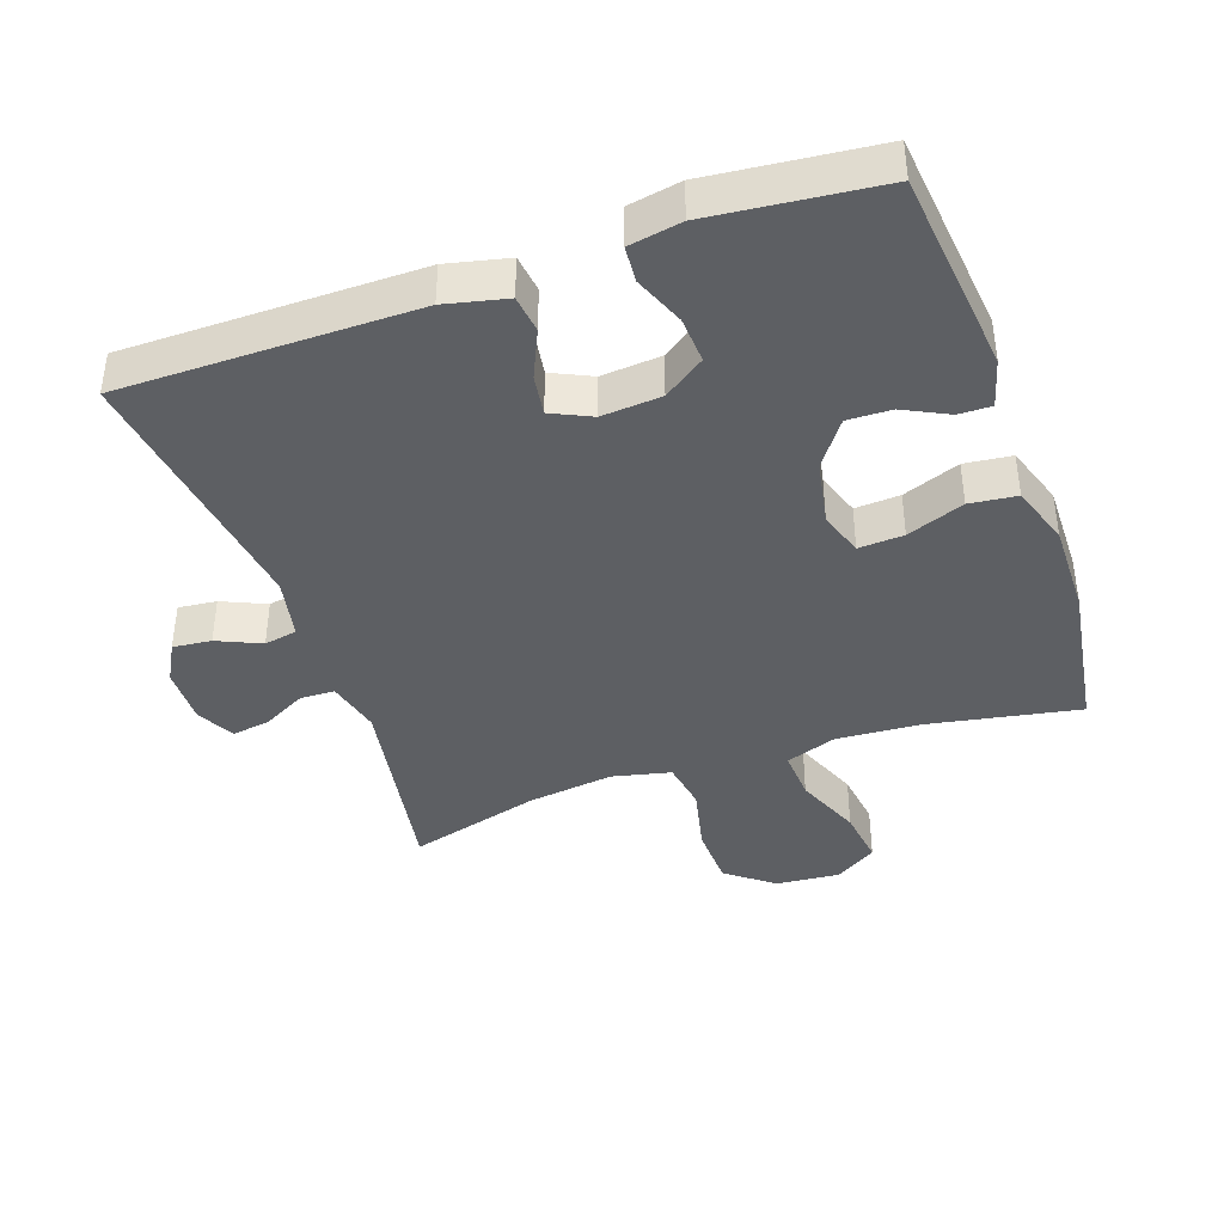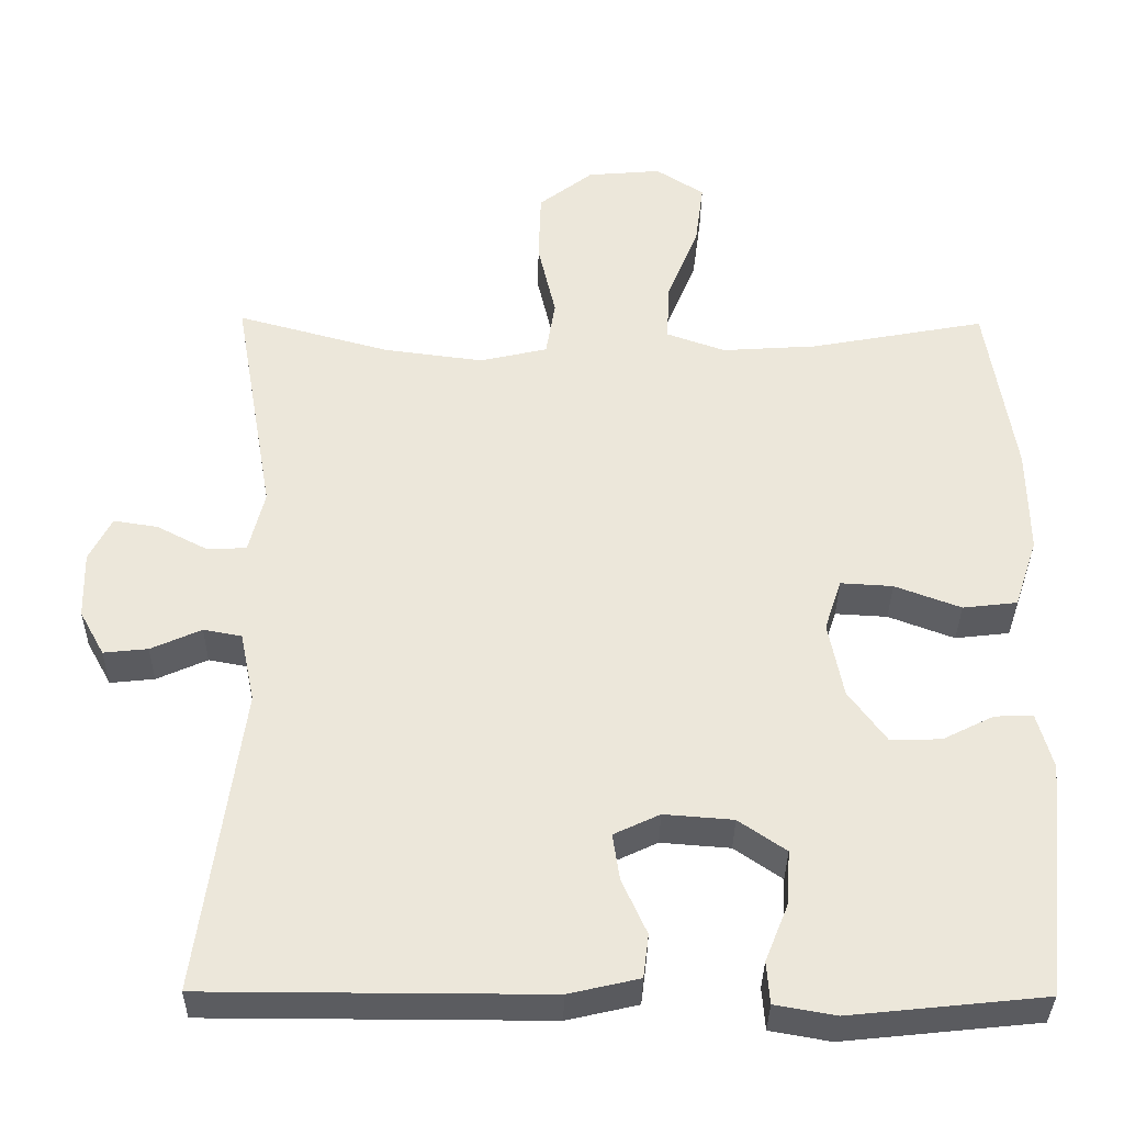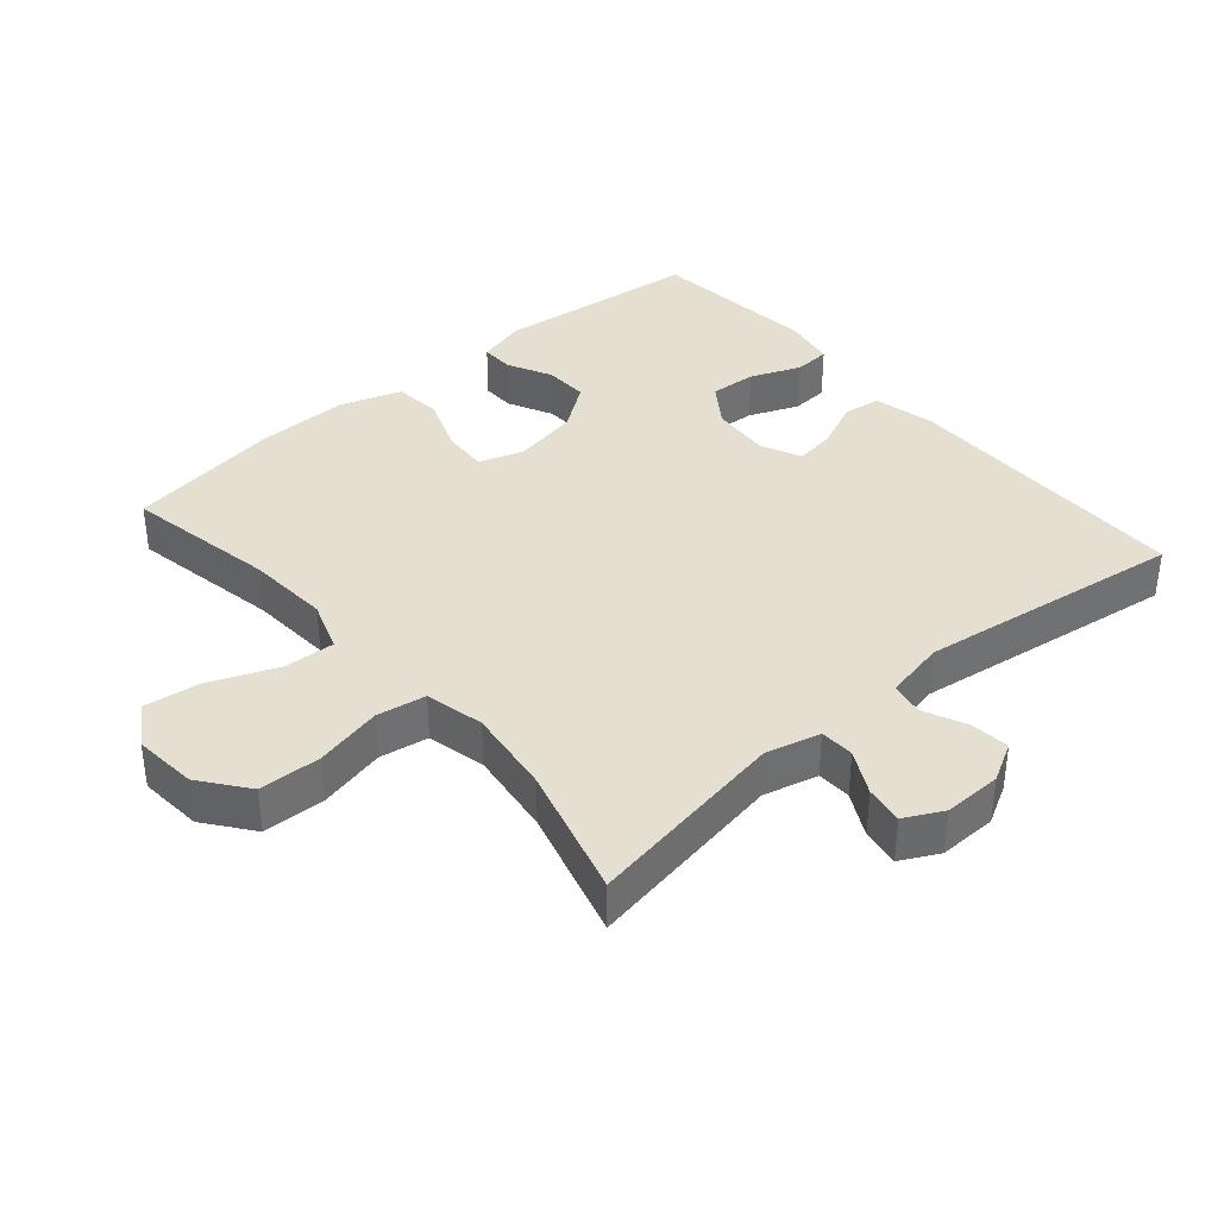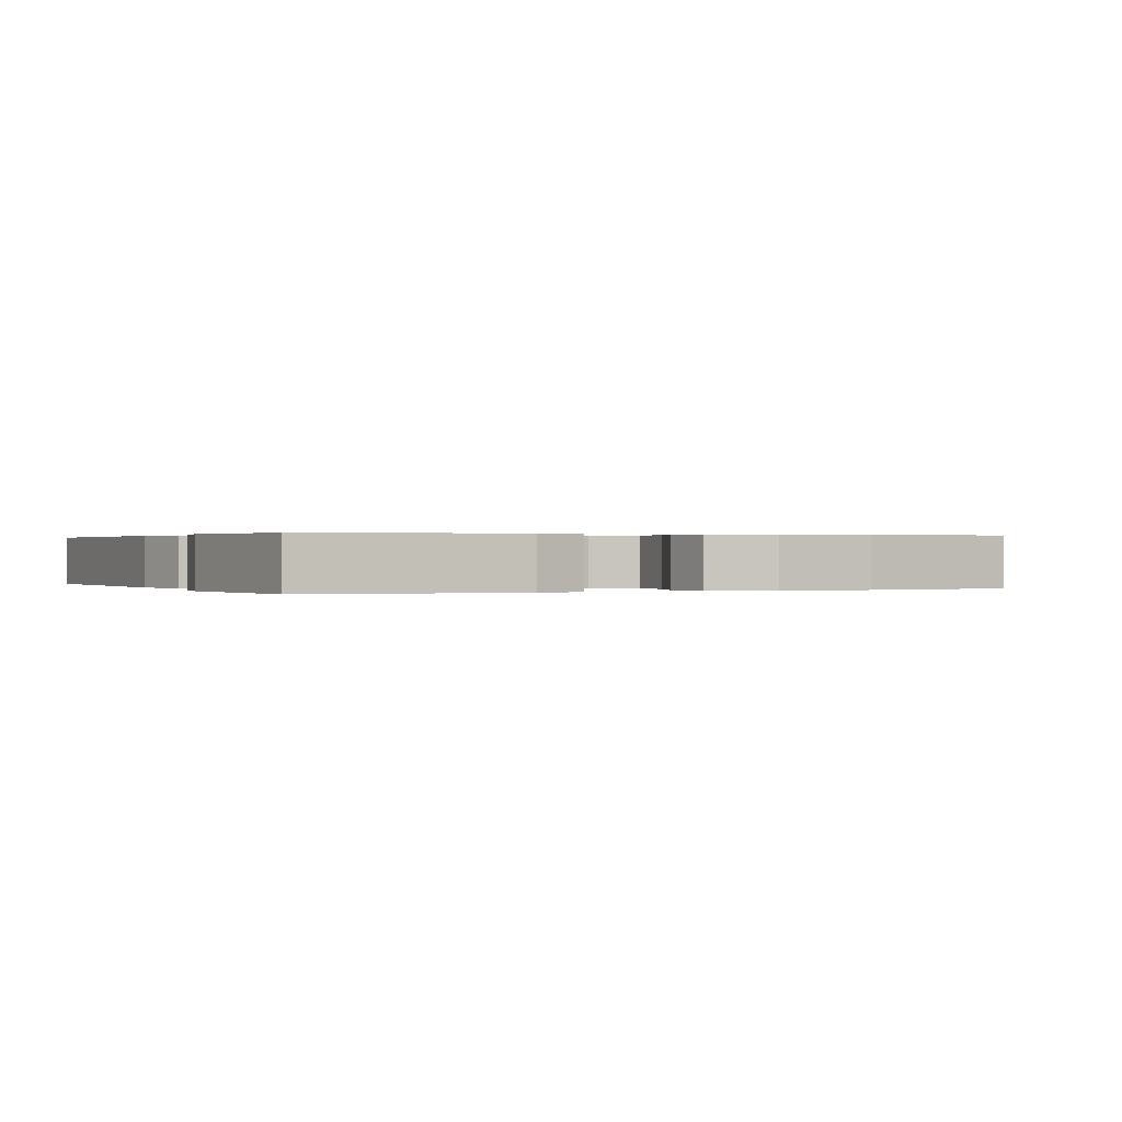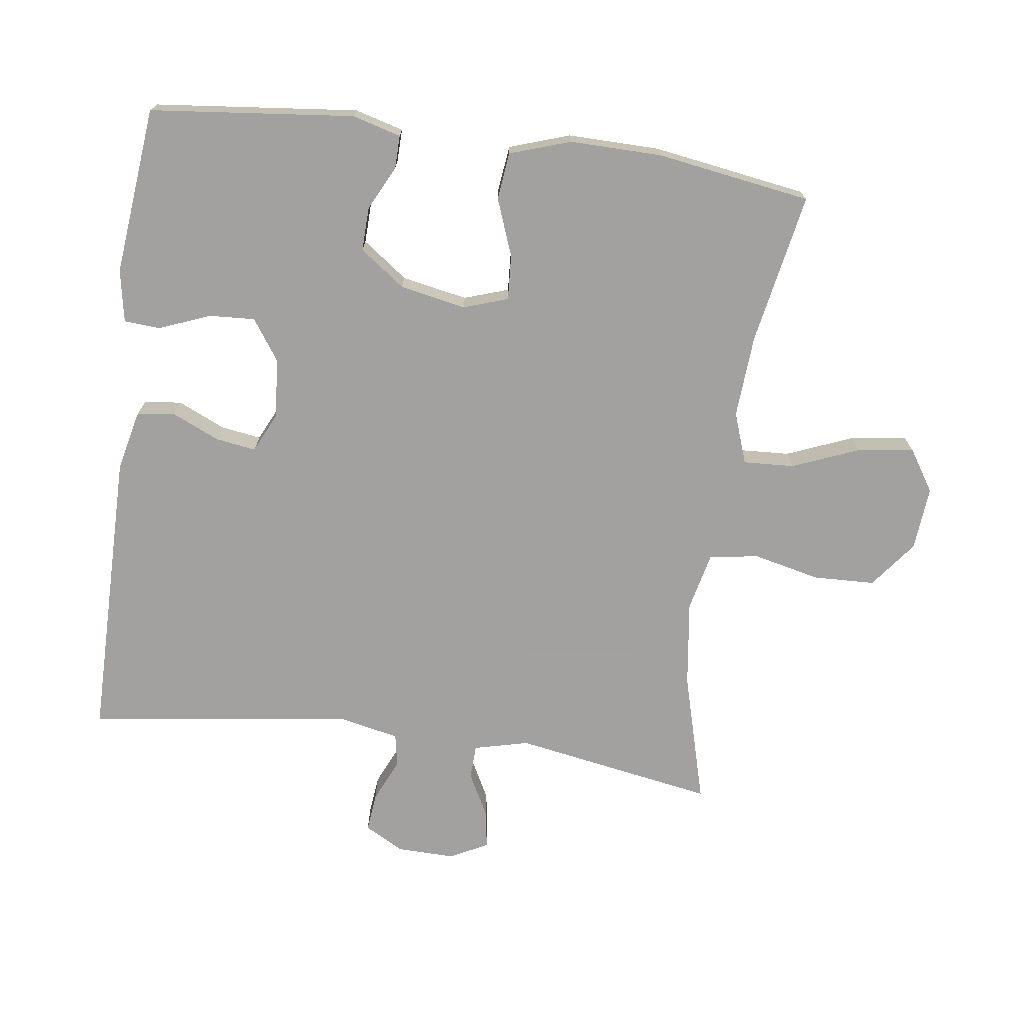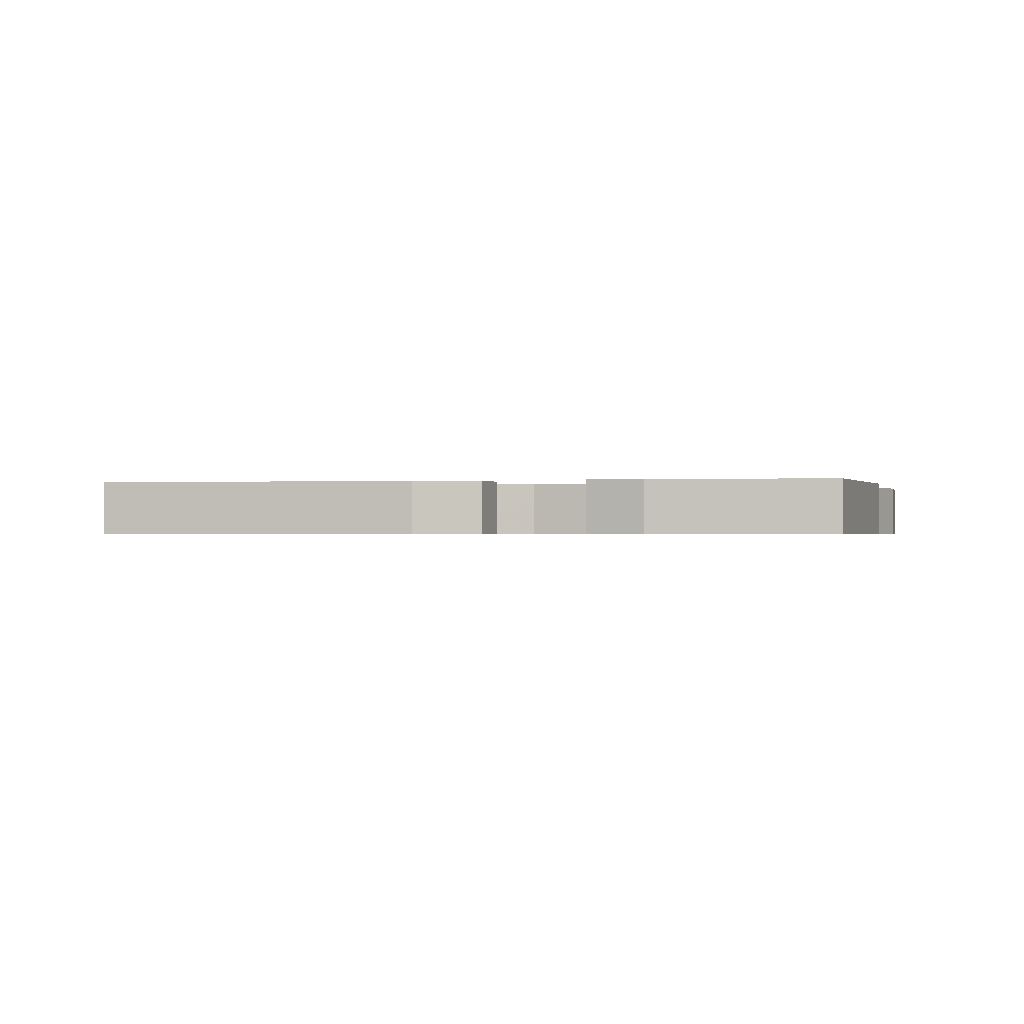
<metadata>
{"format":"obj","ext":"obj","renderer":"f3d","projection":"perspective","resolution":1024,"background":"white","views":[{"elev":-40.4,"azim":-160.7,"up":"+Y"},{"elev":-34.8,"azim":179.3,"up":"+Z"},{"elev":37.5,"azim":49.4,"up":"+Y"},{"elev":0.2,"azim":-115.8,"up":"+Y"},{"elev":-72.3,"azim":-97.7,"up":"+Y"},{"elev":-0.6,"azim":-167.6,"up":"+Y"}]}
</metadata>
<code>
v -0.5 0.07 0.5
v -0.275 0.07 0.458
v -0.152 0.07 0.45
v -0.076 0.07 0.477
v -0.08 0.07 0.553
v -0.12 0.07 0.652
v -0.131 0.07 0.736
v -0.069 0.07 0.776
v 0.026 0.07 0.768
v 0.096 0.07 0.714
v 0.099 0.07 0.622
v 0.076 0.07 0.522
v 0.088 0.07 0.449
v 0.175 0.07 0.429
v 0.304 0.07 0.446
v 0.5 0.07 0.5
v 0.448 0.07 0.2
v 0.468 0.07 0.119
v 0.519 0.07 0.117
v 0.584 0.07 0.151
v 0.641 0.07 0.16
v 0.67 0.07 0.103
v 0.668 0.07 0.017
v 0.636 0.07 -0.041
v 0.579 0.07 -0.035
v 0.514 0.07 -0.006
v 0.465 0.07 -0.015
v 0.446 0.07 -0.106
v 0.5 0.07 -0.5
v 0.064 0.07 -0.501
v -0.027 0.07 -0.48
v -0.034 0.07 -0.424
v -0.002 0.07 -0.353
v 0.007 0.07 -0.293
v -0.052 0.07 -0.265
v -0.141 0.07 -0.272
v -0.202 0.07 -0.314
v -0.198 0.07 -0.383
v -0.168 0.07 -0.458
v -0.172 0.07 -0.512
v -0.25 0.07 -0.526
v -0.5 0.07 -0.5
v -0.532 0.07 -0.196
v -0.512 0.07 -0.124
v -0.463 0.07 -0.125
v -0.397 0.07 -0.158
v -0.332 0.07 -0.16
v -0.283 0.07 -0.093
v -0.264 0.07 0.005
v -0.286 0.07 0.071
v -0.353 0.07 0.067
v -0.438 0.07 0.035
v -0.508 0.07 0.043
v -0.538 0.07 0.133
v -0.536 0.07 0.27
v -0.5 0 0.5
v -0.275 0 0.458
v -0.152 0 0.45
v -0.076 0 0.477
v -0.08 0 0.553
v -0.12 0 0.652
v -0.131 0 0.736
v -0.069 0 0.776
v 0.026 0 0.768
v 0.096 0 0.714
v 0.099 0 0.622
v 0.076 0 0.522
v 0.088 0 0.449
v 0.175 0 0.429
v 0.304 0 0.446
v 0.5 0 0.5
v 0.448 0 0.2
v 0.468 0 0.119
v 0.519 0 0.117
v 0.584 0 0.151
v 0.641 0 0.16
v 0.67 0 0.103
v 0.668 0 0.017
v 0.636 0 -0.041
v 0.579 0 -0.035
v 0.514 0 -0.006
v 0.465 0 -0.015
v 0.446 0 -0.106
v 0.5 0 -0.5
v 0.064 0 -0.501
v -0.027 0 -0.48
v -0.034 0 -0.424
v -0.002 0 -0.353
v 0.007 0 -0.293
v -0.052 0 -0.265
v -0.141 0 -0.272
v -0.202 0 -0.314
v -0.198 0 -0.383
v -0.168 0 -0.458
v -0.172 0 -0.512
v -0.25 0 -0.526
v -0.5 0 -0.5
v -0.532 0 -0.196
v -0.512 0 -0.124
v -0.463 0 -0.125
v -0.397 0 -0.158
v -0.332 0 -0.16
v -0.283 0 -0.093
v -0.264 0 0.005
v -0.286 0 0.071
v -0.353 0 0.067
v -0.438 0 0.035
v -0.508 0 0.043
v -0.538 0 0.133
v -0.536 0 0.27
f 54 55 1 2
f 51 52 53 54
f 50 51 54 2
f 49 50 2 3
f 48 49 3 4
f 43 44 45 46
f 43 46 47
f 42 43 47
f 41 42 47 48
f 38 39 40 41
f 37 38 41 48
f 30 31 32 33
f 28 29 30 33
f 27 28 33 34
f 23 24 25 26
f 21 22 23 26
f 19 20 21 26
f 18 19 26 27
f 17 18 27 34
f 15 16 17 34
f 9 10 11 12
f 9 12 13
f 8 9 13
f 5 6 7 8
f 4 5 8 13
f 36 37 48 4
f 14 15 34 35
f 14 35 36
f 4 13 14 36
f 57 56 110 109
f 109 108 107 106
f 57 109 106 105
f 58 57 105 104
f 59 58 104 103
f 101 100 99 98
f 102 101 98
f 102 98 97
f 103 102 97 96
f 96 95 94 93
f 103 96 93 92
f 88 87 86 85
f 88 85 84 83
f 89 88 83 82
f 81 80 79 78
f 81 78 77 76
f 81 76 75 74
f 82 81 74 73
f 89 82 73 72
f 89 72 71 70
f 67 66 65 64
f 68 67 64
f 68 64 63
f 63 62 61 60
f 68 63 60 59
f 59 103 92 91
f 90 89 70 69
f 91 90 69
f 91 69 68 59
f 1 56 57 2
f 2 57 58 3
f 3 58 59 4
f 4 59 60 5
f 5 60 61 6
f 6 61 62 7
f 7 62 63 8
f 8 63 64 9
f 9 64 65 10
f 10 65 66 11
f 11 66 67 12
f 12 67 68 13
f 13 68 69 14
f 14 69 70 15
f 15 70 71 16
f 16 71 72 17
f 17 72 73 18
f 18 73 74 19
f 19 74 75 20
f 20 75 76 21
f 21 76 77 22
f 22 77 78 23
f 23 78 79 24
f 24 79 80 25
f 25 80 81 26
f 26 81 82 27
f 27 82 83 28
f 28 83 84 29
f 29 84 85 30
f 30 85 86 31
f 31 86 87 32
f 32 87 88 33
f 33 88 89 34
f 34 89 90 35
f 35 90 91 36
f 36 91 92 37
f 37 92 93 38
f 38 93 94 39
f 39 94 95 40
f 40 95 96 41
f 41 96 97 42
f 42 97 98 43
f 43 98 99 44
f 44 99 100 45
f 45 100 101 46
f 46 101 102 47
f 47 102 103 48
f 48 103 104 49
f 49 104 105 50
f 50 105 106 51
f 51 106 107 52
f 52 107 108 53
f 53 108 109 54
f 54 109 110 55
f 55 110 56 1

</code>
